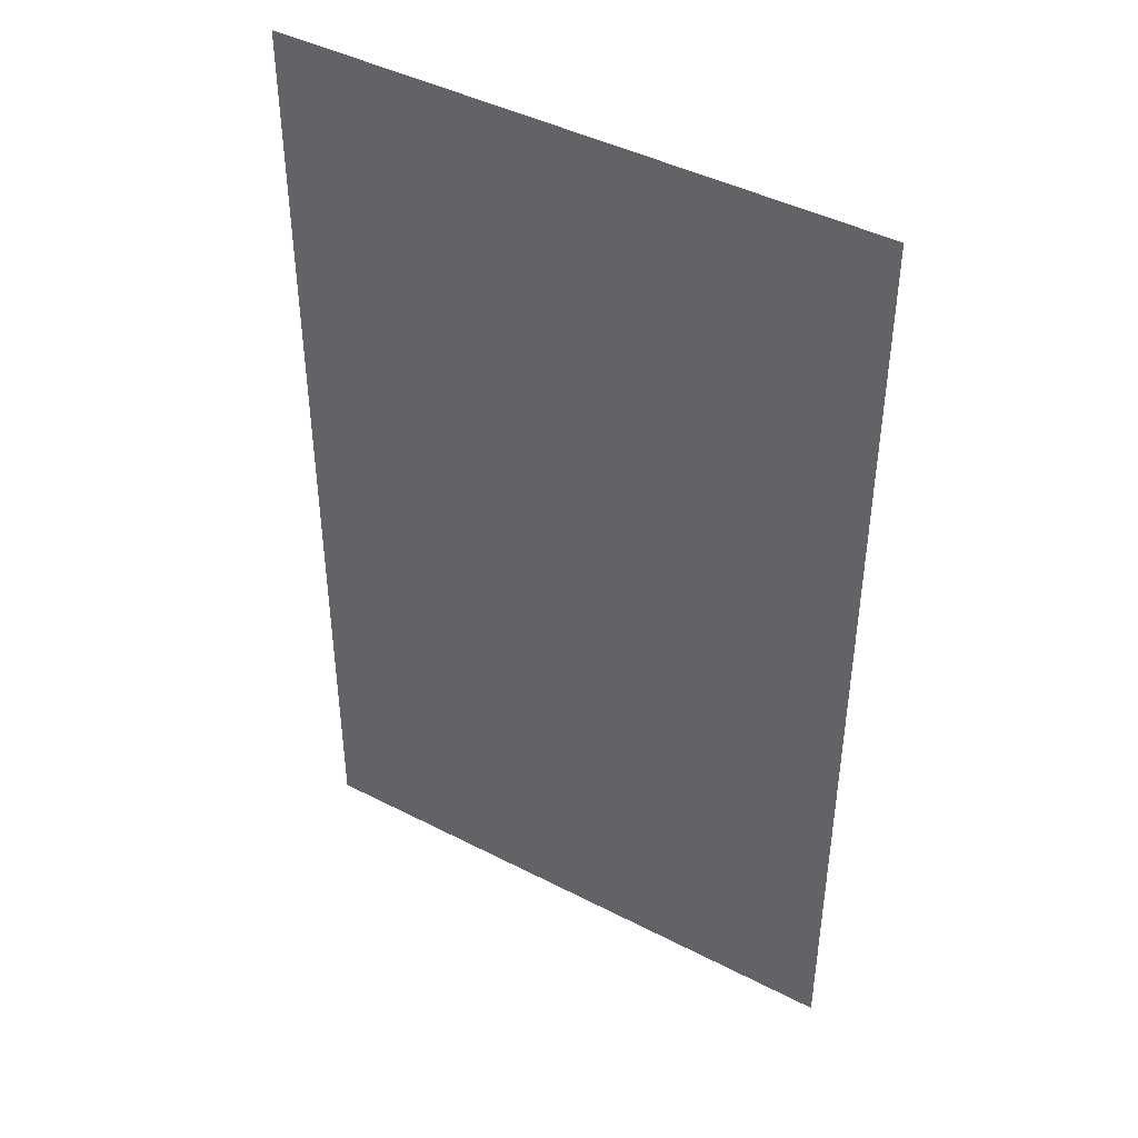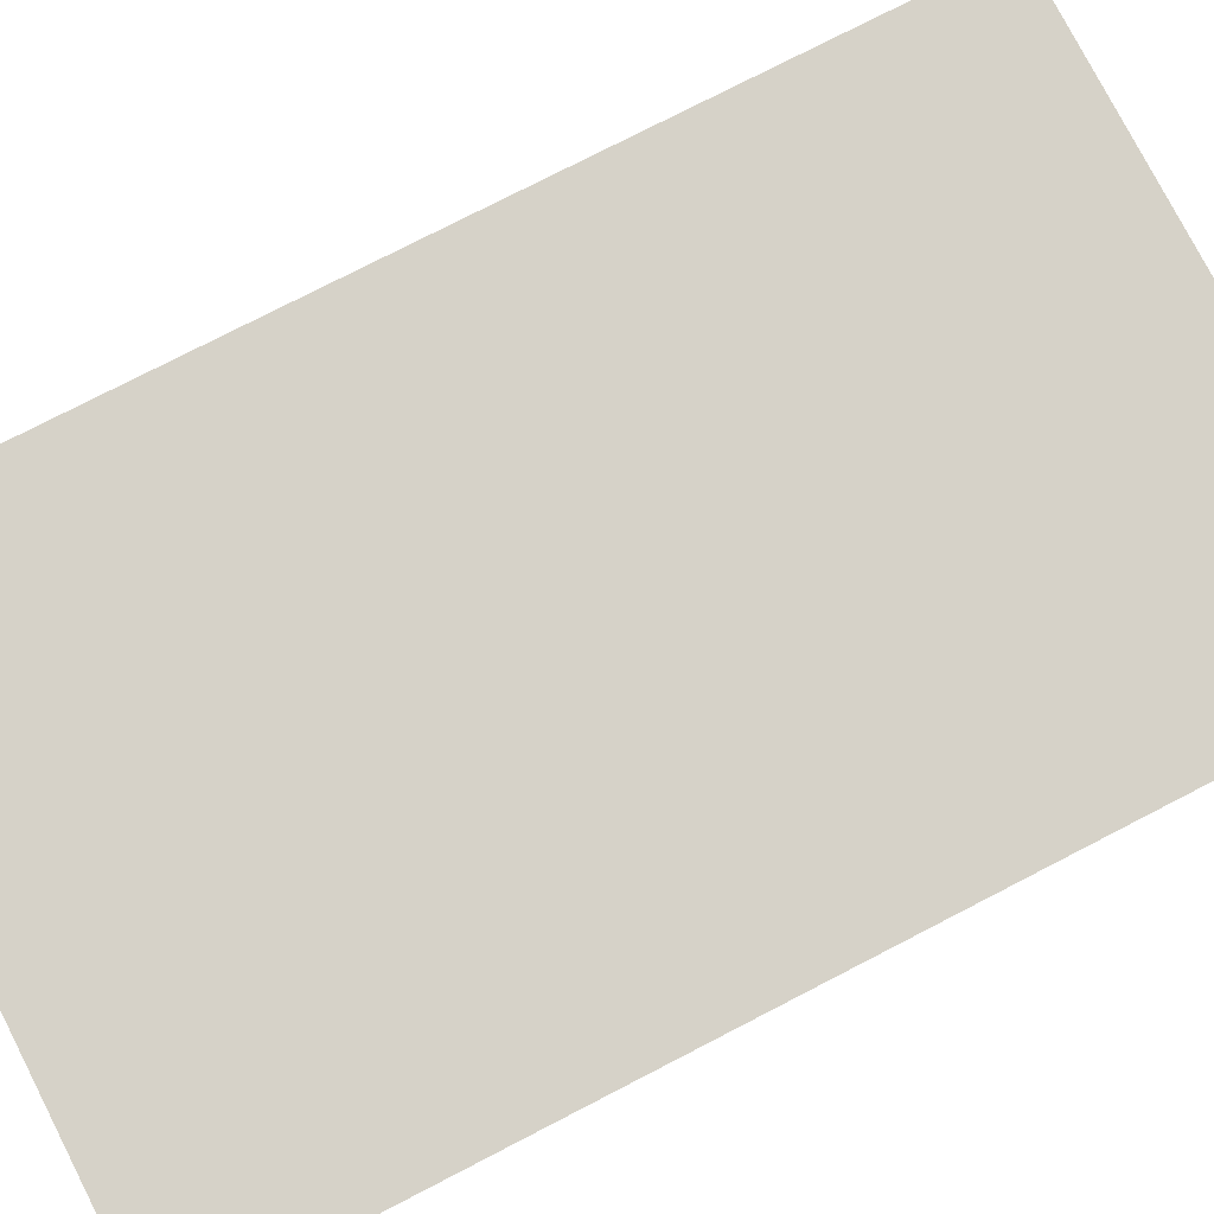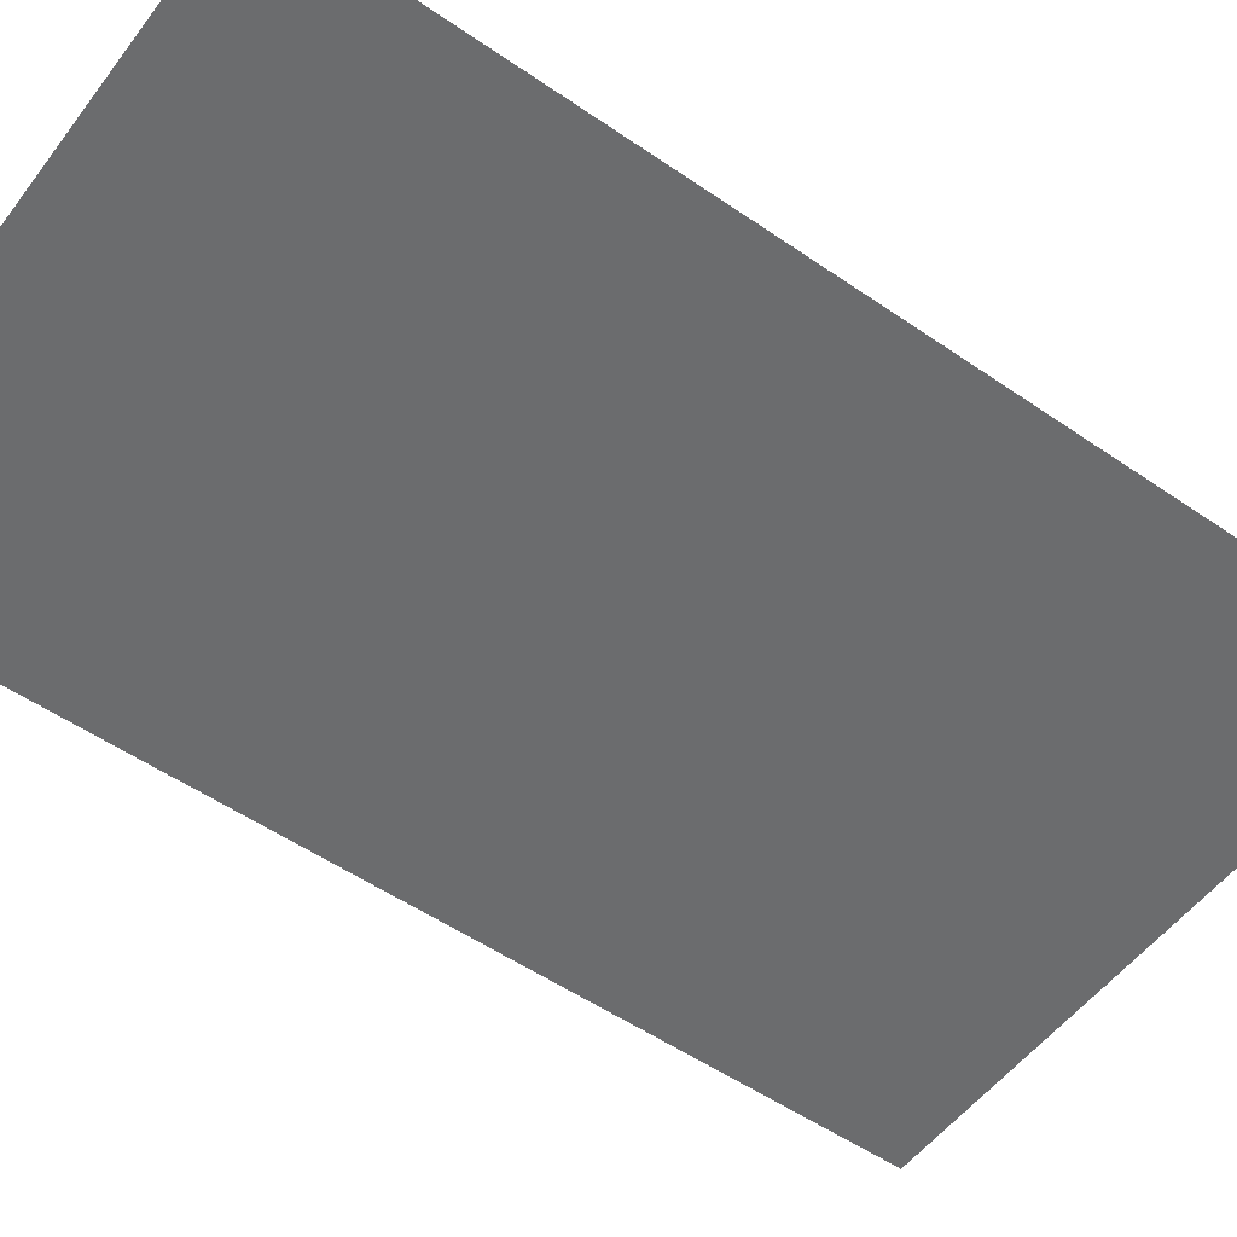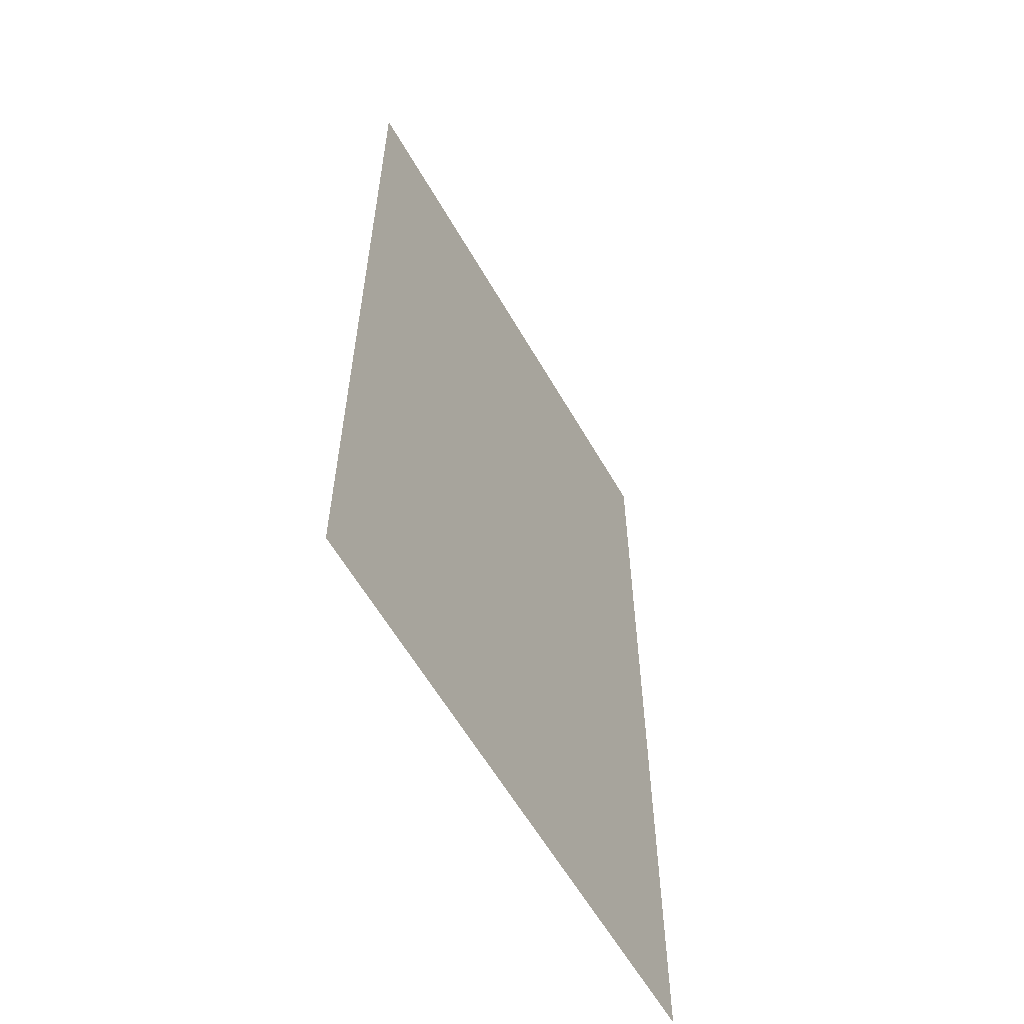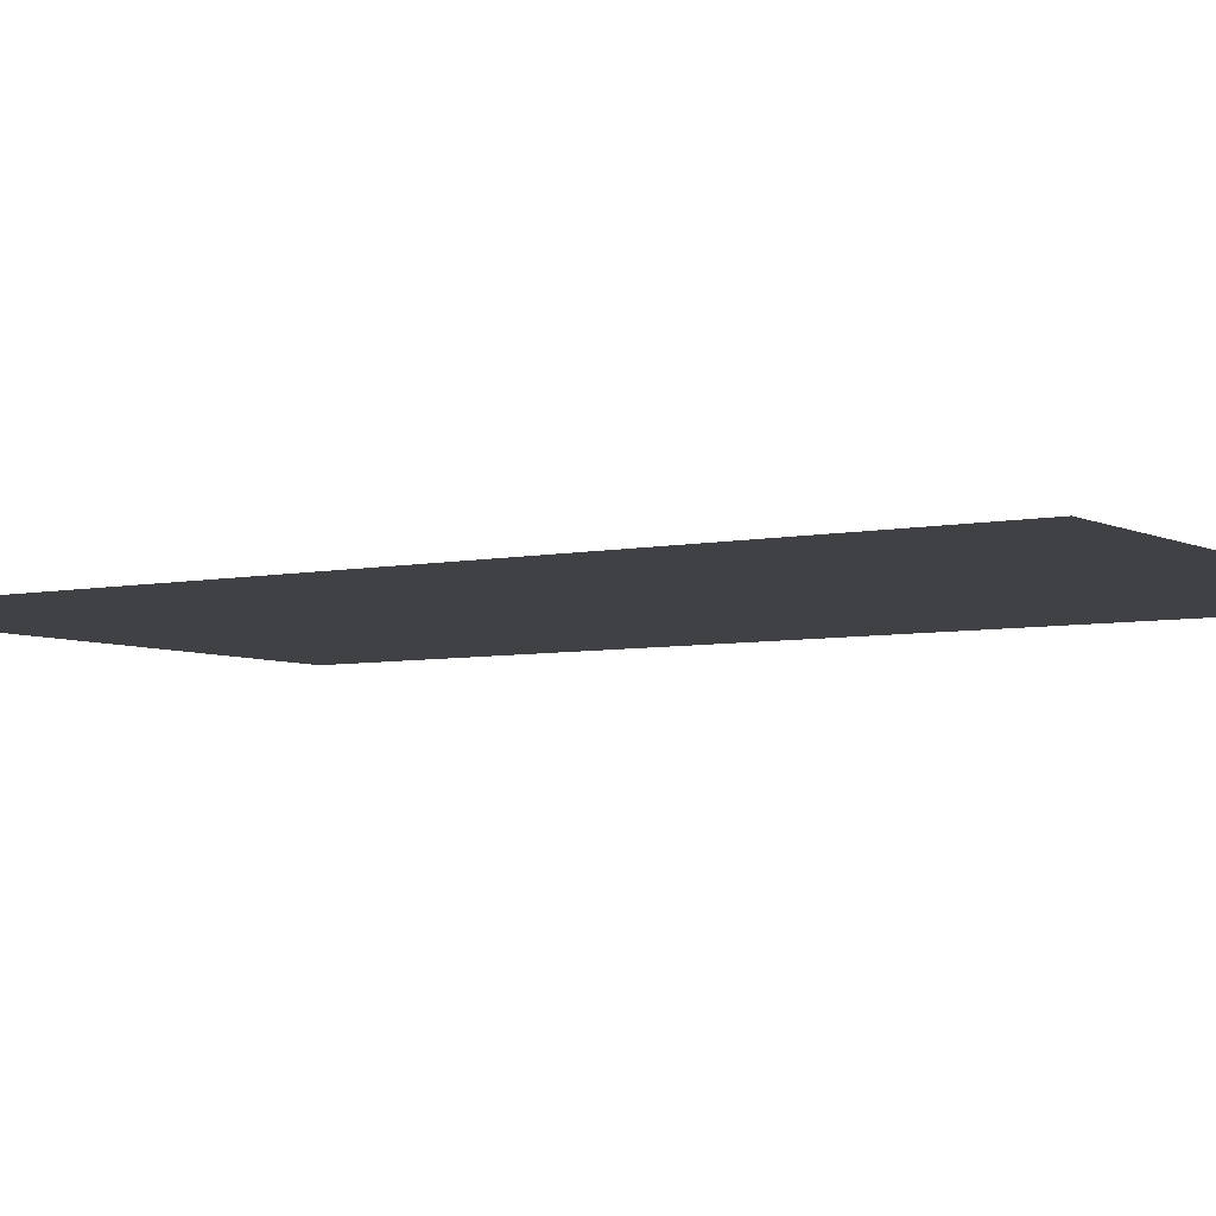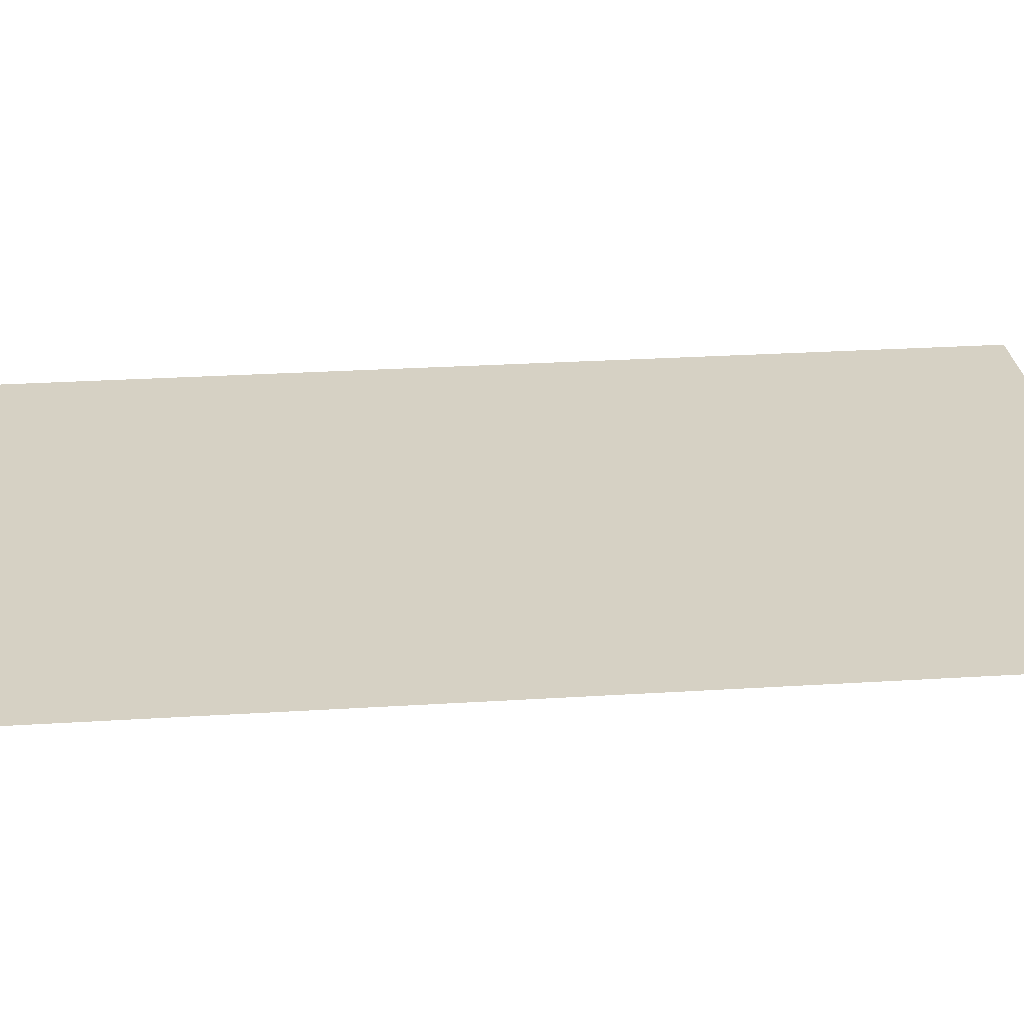
<metadata>
{"format":"obj","ext":"obj","renderer":"f3d","projection":"perspective","resolution":1024,"background":"white","views":[{"elev":43.7,"azim":31.3,"up":"+Y"},{"elev":77.9,"azim":62.8,"up":"+Z"},{"elev":-53.6,"azim":53.7,"up":"+Z"},{"elev":-60.1,"azim":-60.2,"up":"+Y"},{"elev":-5.4,"azim":123.4,"up":"+Z"},{"elev":27.0,"azim":-95.6,"up":"+Z"}]}
</metadata>
<code>
v  -46.94 2.381 -0
v  45.88 2.381 -0
v  45.88 155.3 0
v  -46.94 155.3 0
v  45.88 2.381 0
v  -46.94 2.381 0
v  -46.94 155.3 -0
v  45.88 155.3 -0
g Plane001
f 1 2 3 4
f 5 6 7 8

</code>
